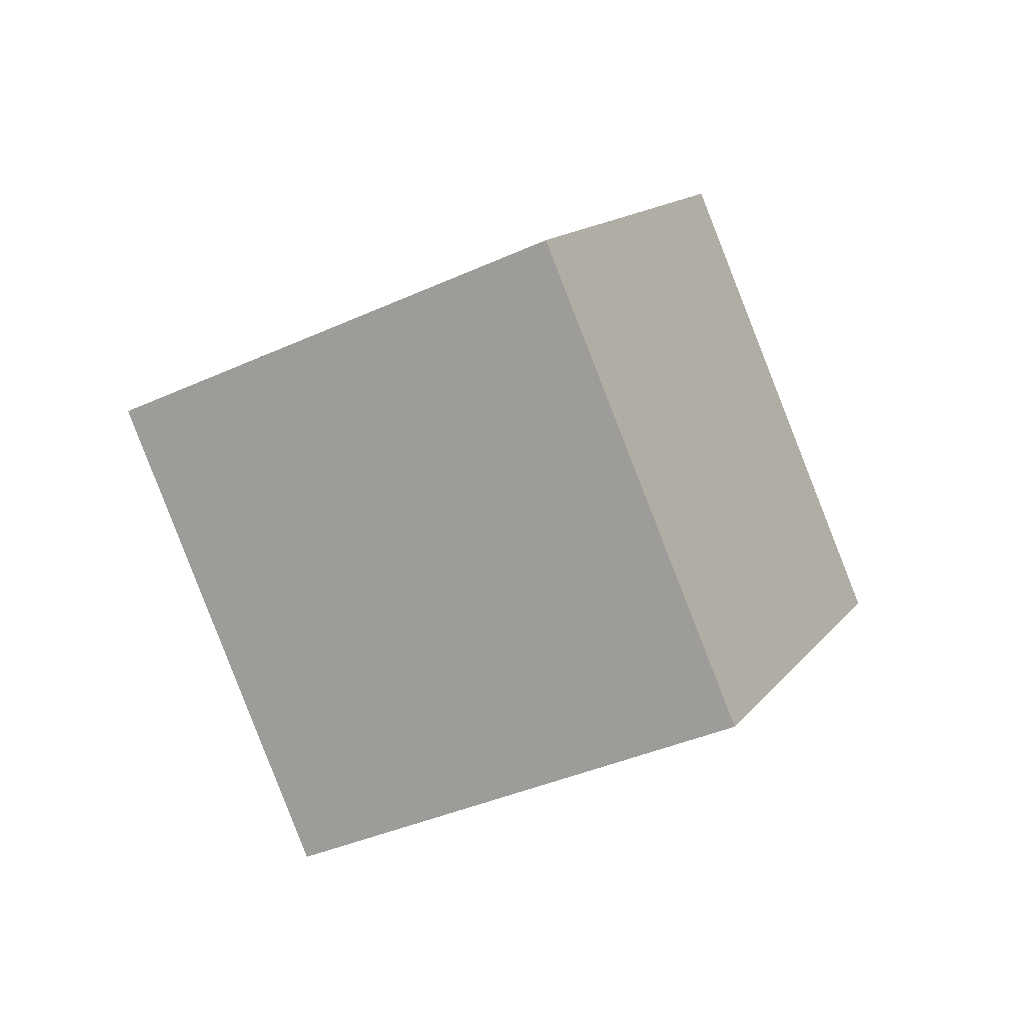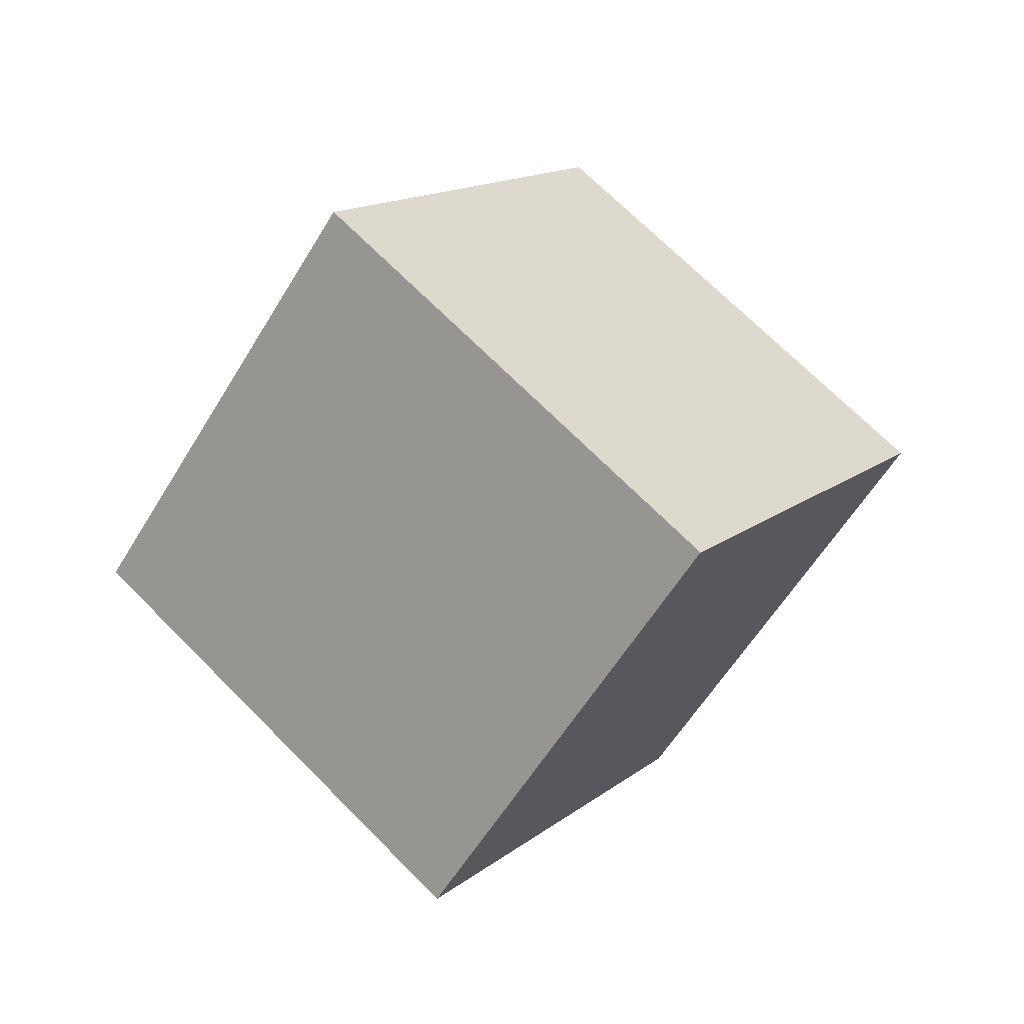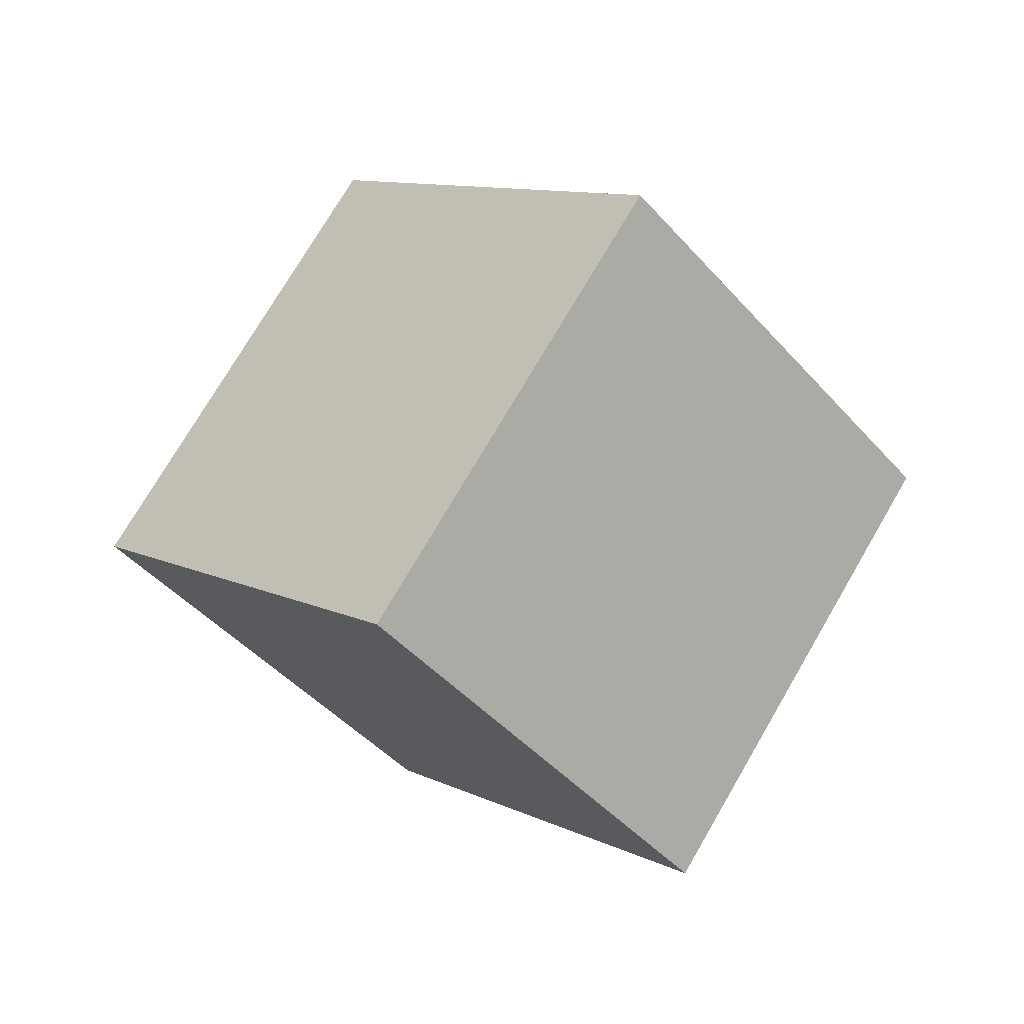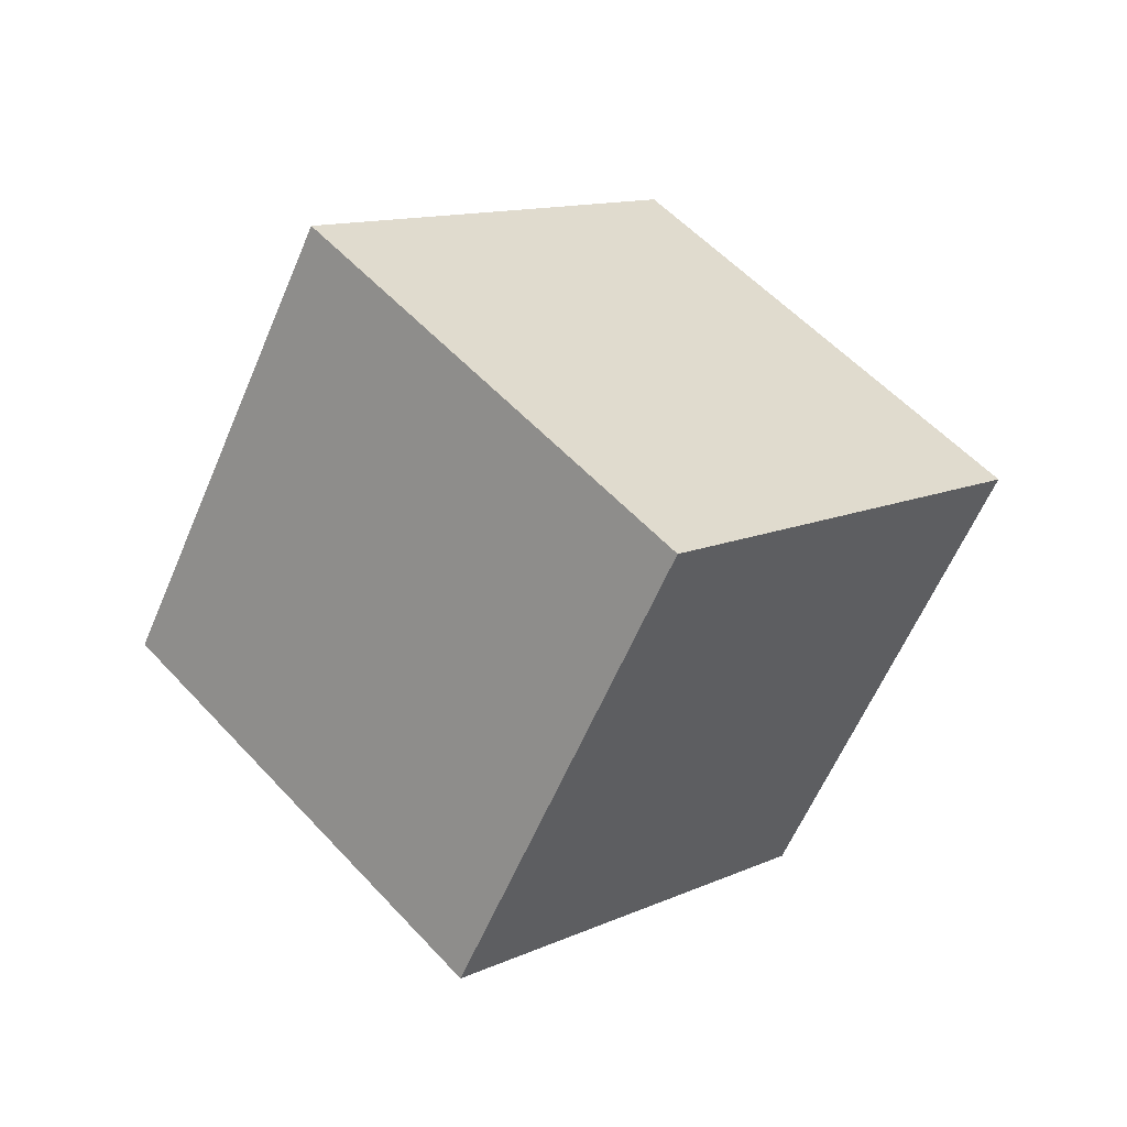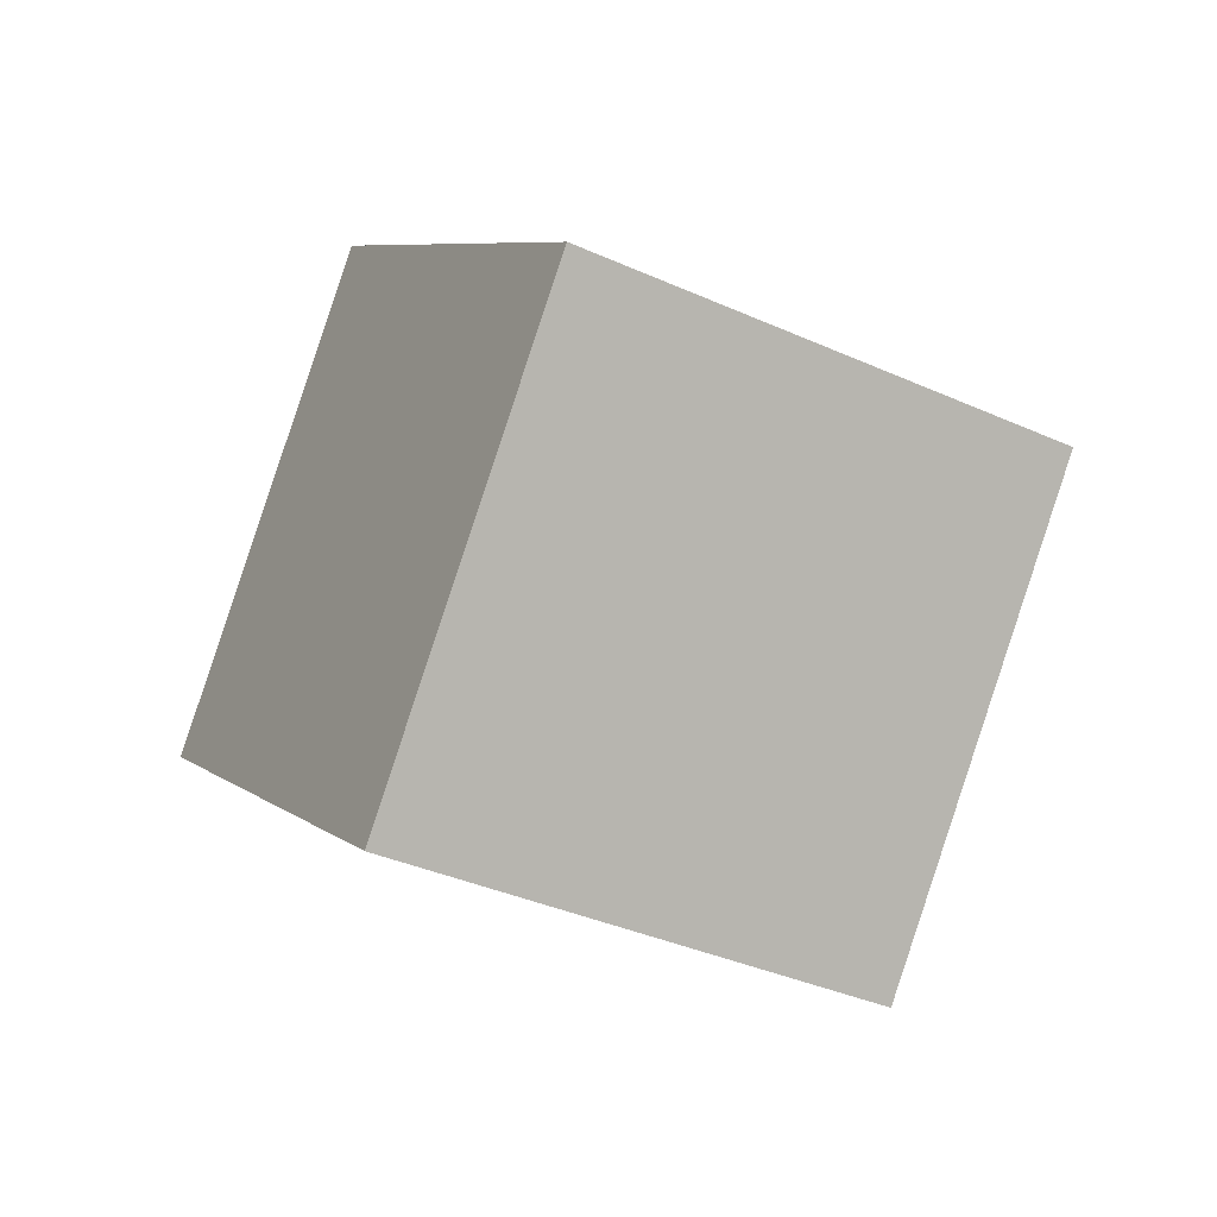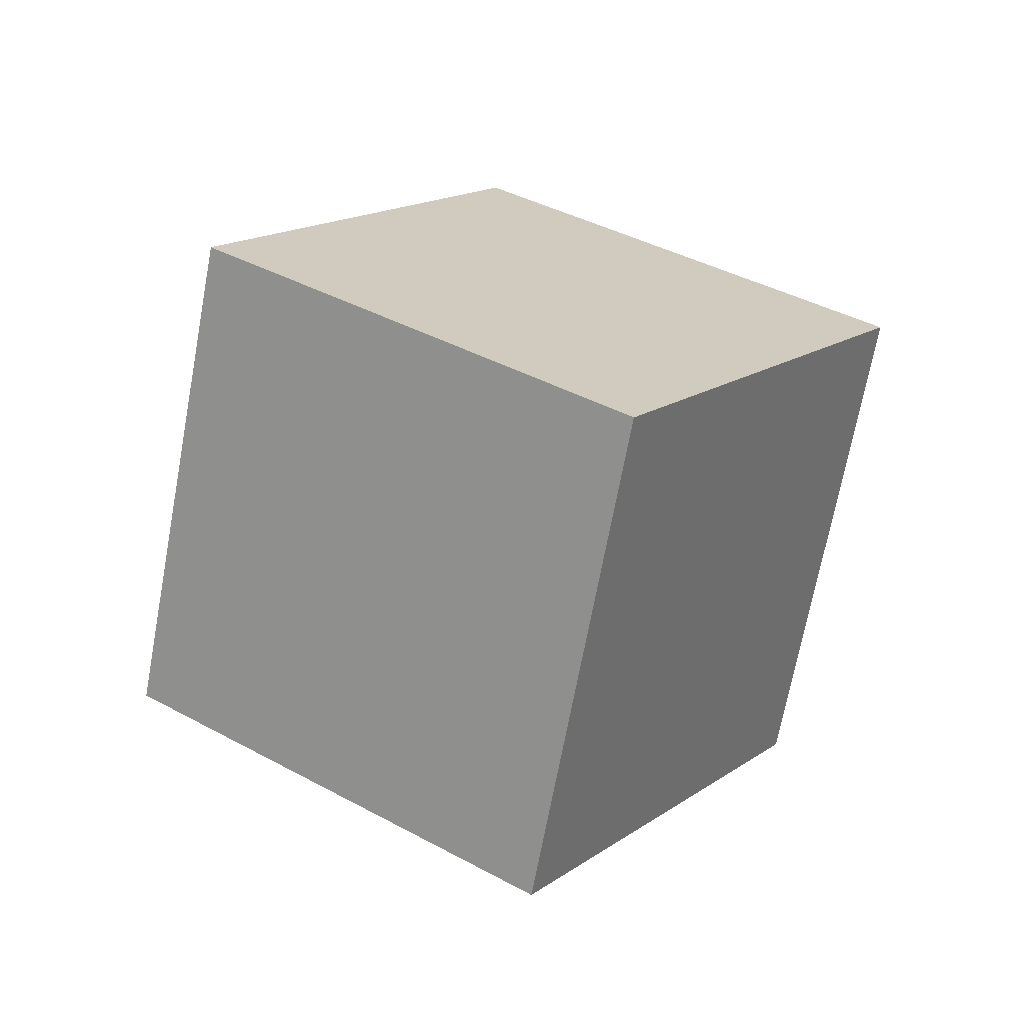
<metadata>
{"format":"obj","ext":"obj","renderer":"f3d","projection":"perspective","resolution":1024,"background":"white","views":[{"elev":-36.7,"azim":-104.0,"up":"+Y"},{"elev":68.7,"azim":-89.5,"up":"+Y"},{"elev":73.1,"azim":165.1,"up":"+Y"},{"elev":-57.9,"azim":112.6,"up":"+Y"},{"elev":39.7,"azim":116.3,"up":"+Z"},{"elev":-21.7,"azim":-104.8,"up":"+Z"}]}
</metadata>
<code>
v  -3.785 -2.306 0.6472
v  -0.6597 2.114 3.772
v  3.76 2.114 -0.6472
v  0.6347 -2.306 -3.772
v  -0.6597 -6.725 3.772
v  3.76 -6.725 -0.6472
v  6.885 -2.306 2.478
v  2.465 -2.306 6.897
g Box01
f 1 2 3 4
f 5 6 7 8
f 1 4 6 5
f 4 3 7 6
f 3 2 8 7
f 2 1 5 8

</code>
